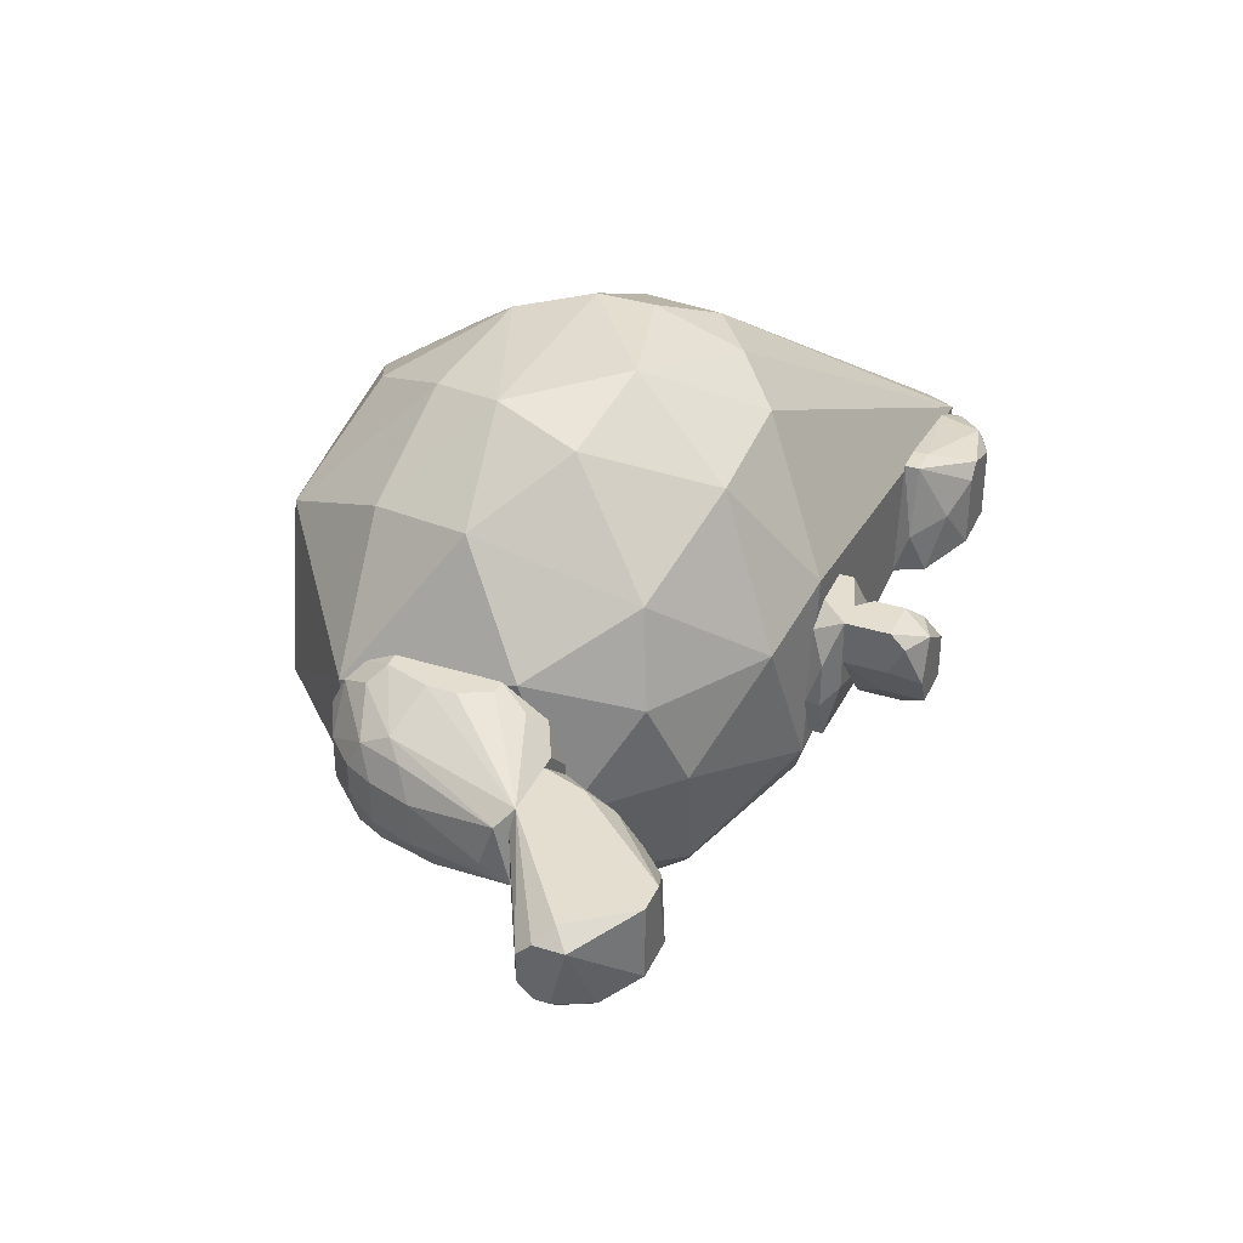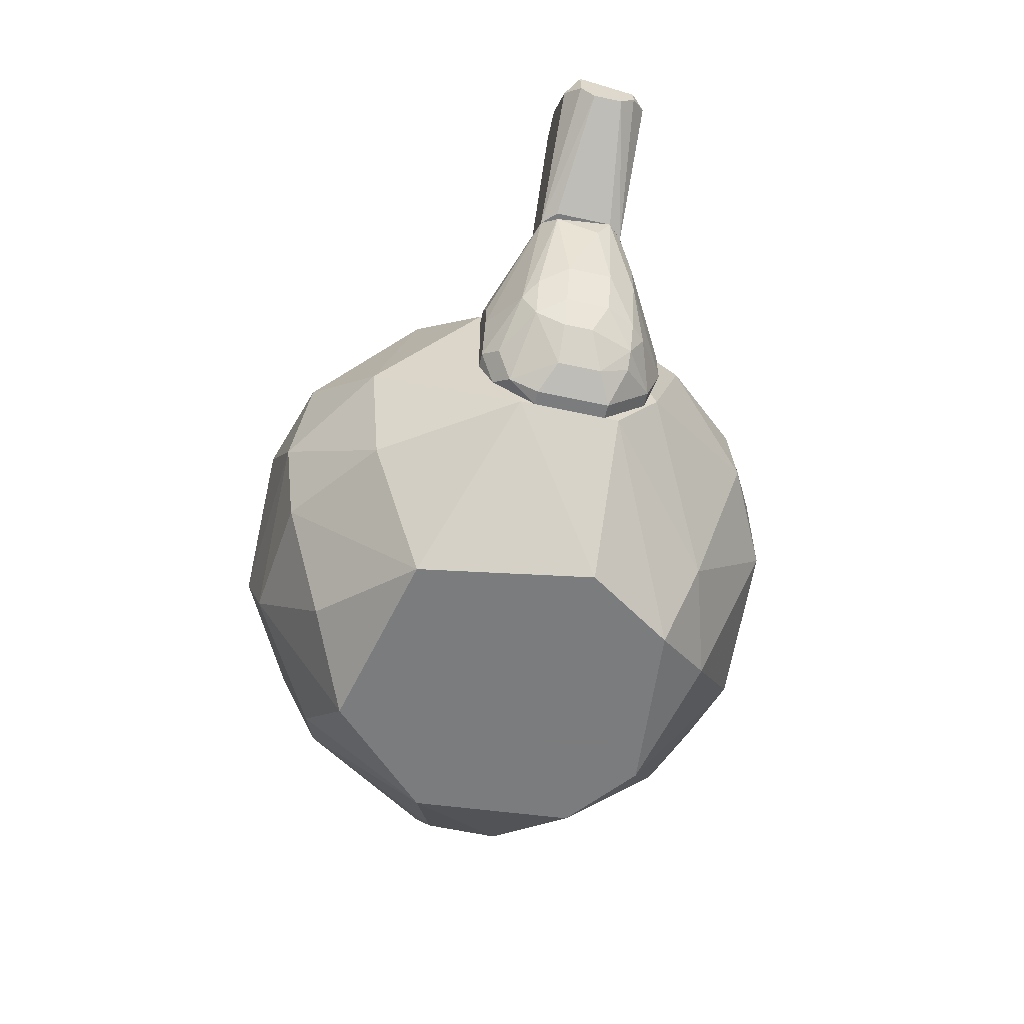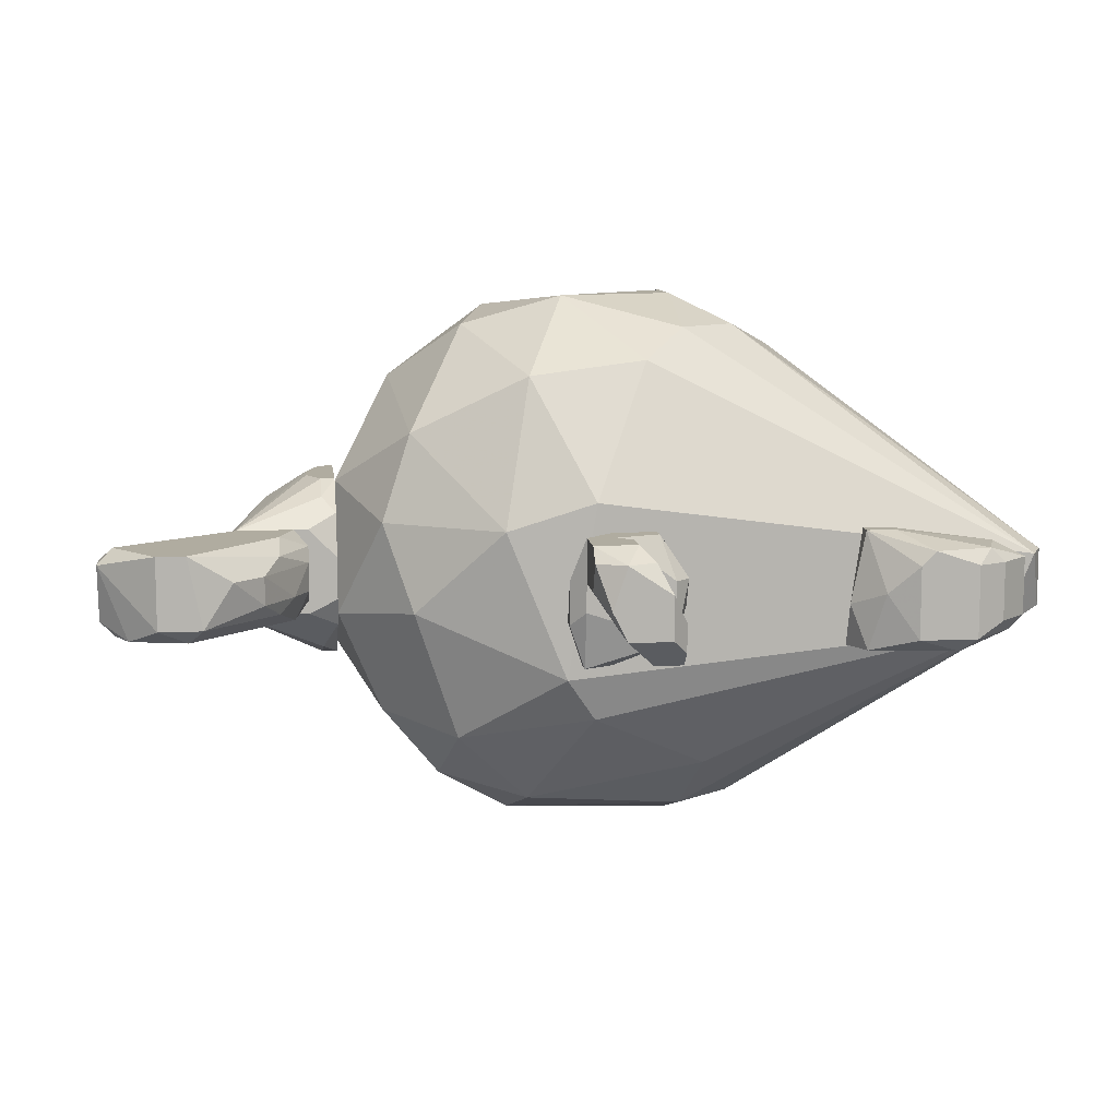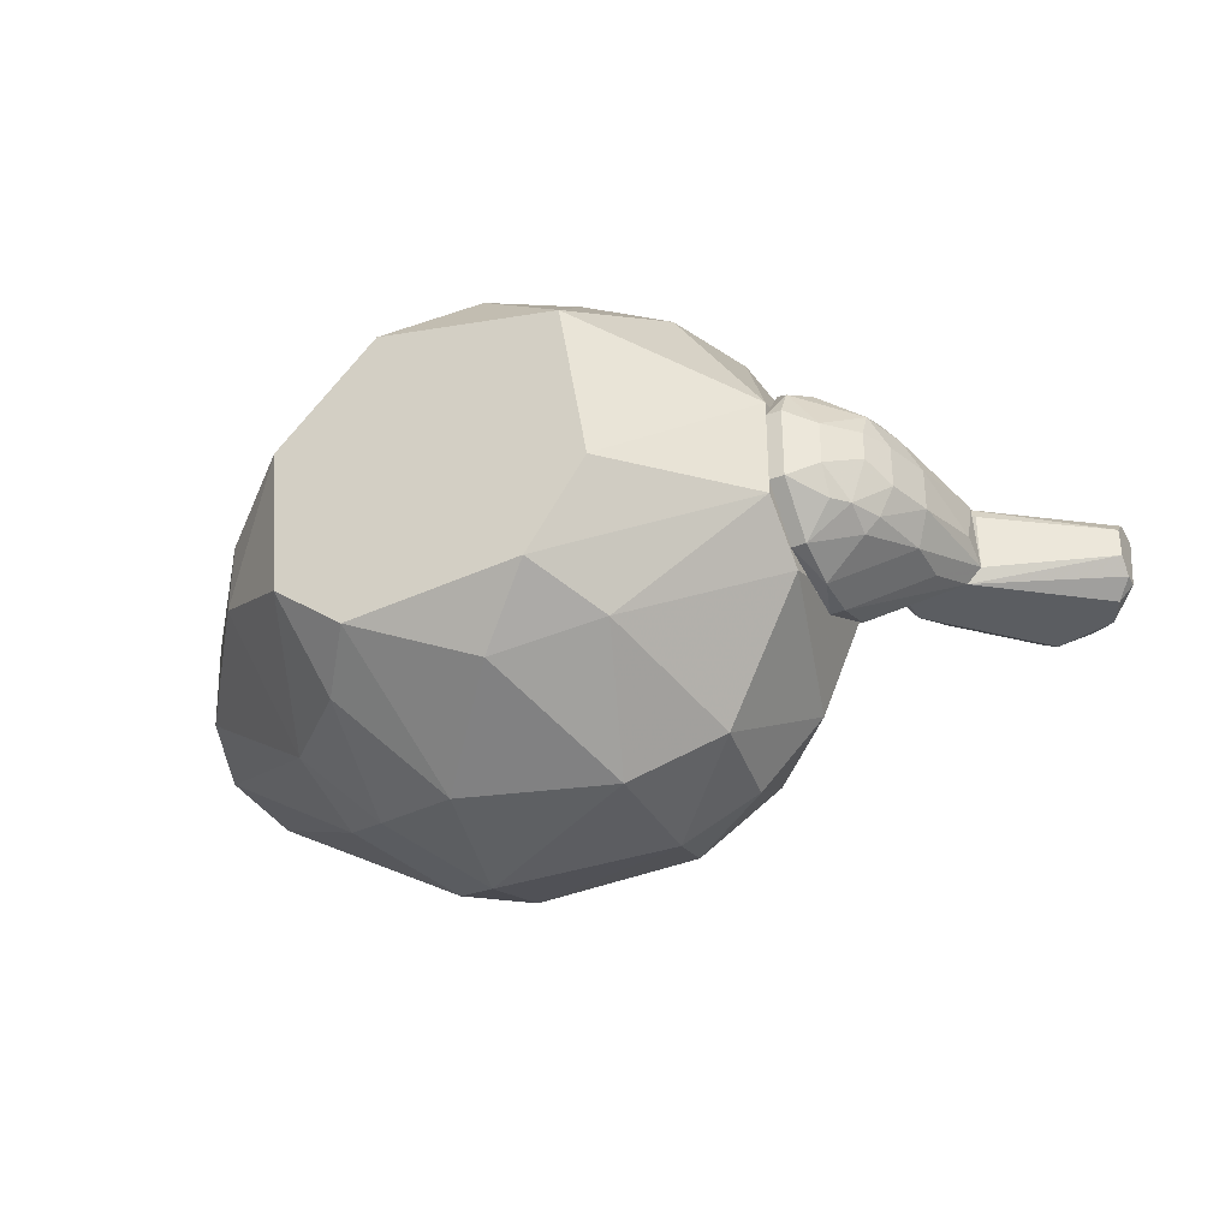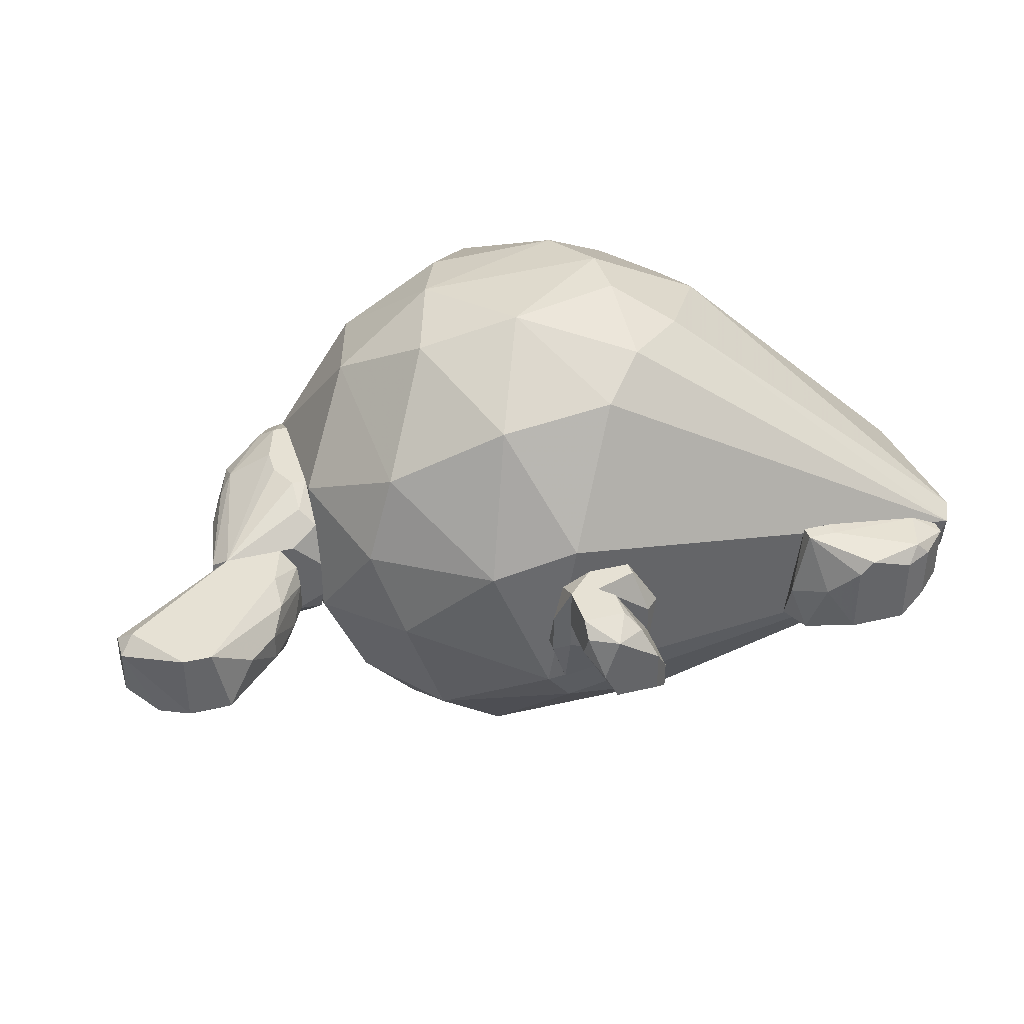
<metadata>
{"format":"obj","ext":"obj","renderer":"f3d","projection":"perspective","resolution":1024,"background":"white","views":[{"elev":35.8,"azim":-67.5,"up":"+Y"},{"elev":-58.7,"azim":-102.7,"up":"+Z"},{"elev":10.0,"azim":-7.0,"up":"+Y"},{"elev":-35.9,"azim":-153.8,"up":"+Y"},{"elev":39.0,"azim":-16.7,"up":"+Y"}]}
</metadata>
<code>
o convex_0
v -0.07579 0.01914 0.07191
v -0.07978 -0.03265 0.05201
v -0.09173 -0.02468 0.04802
v -0.1077 -0.01273 0.08786
v -0.07978 0.01117 0.03209
v -0.07579 -0.0207 0.08387
v -0.09969 0.007181 0.056
v -0.07579 -0.01671 0.0281
v -0.1037 0.007181 0.08786
v -0.09571 -0.008743 0.04006
v -0.07579 -0.000789 0.08786
v -0.07579 0.01914 0.04404
v -0.07579 -0.03265 0.06395
v -0.08376 0.01914 0.056
v -0.1037 -0.01273 0.05996
v -0.1037 -0.01671 0.08786
v -0.1077 0.003196 0.08387
v -0.09571 0.007181 0.04404
v -0.07579 0.01117 0.08387
v -0.08774 -0.000789 0.03209
v -0.08774 -0.0207 0.03607
v -0.07579 -0.02867 0.04006
v -0.07978 -0.02867 0.0759
v -0.07579 0.003196 0.0281
v -0.09969 -0.0207 0.06395
v -0.1037 -0.000789 0.05996
v -0.07978 -0.03265 0.06395
v -0.09571 0.01117 0.05201
v -0.07579 -0.01273 0.08786
v -0.08376 0.01515 0.04006
v -0.07978 -0.01671 0.0281
v -0.09969 -0.01273 0.04802
v -0.07978 -0.02867 0.04006
v -0.07978 0.01914 0.07191
v -0.08376 0.007181 0.08786
v -0.1077 -0.008743 0.07989
v -0.08774 -0.01273 0.03209
v -0.09571 -0.000789 0.04006
v -0.07978 0.01515 0.07989
v -0.09571 -0.0207 0.04802
v -0.07978 0.003196 0.0281
v -0.09173 -0.0207 0.04006
v -0.09969 -0.0207 0.0759
v -0.07978 0.01914 0.04404
v -0.08376 0.01914 0.06395
v -0.08376 -0.01671 0.08786
v -0.07579 0.01515 0.03607
v -0.09969 -0.000789 0.04802
f 38 32 48
f 1 6 8
f 6 1 11
f 9 4 11
f 1 8 12
f 8 6 13
f 1 12 14
f 11 4 16
f 4 9 17
f 11 1 19
f 18 5 20
f 13 2 22
f 8 13 22
f 13 6 23
f 12 8 24
f 3 2 25
f 4 15 25
f 17 7 26
f 7 18 26
f 2 13 27
f 13 23 27
f 23 16 27
f 25 2 27
f 9 14 28
f 17 9 28
f 7 17 28
f 18 7 28
f 6 11 29
f 11 16 29
f 5 18 30
f 18 28 30
f 8 22 31
f 24 8 31
f 15 26 32
f 2 3 33
f 22 2 33
f 21 31 33
f 31 22 33
f 1 14 34
f 9 11 35
f 19 9 35
f 11 19 35
f 15 4 36
f 4 17 36
f 26 15 36
f 17 26 36
f 10 20 37
f 20 31 37
f 31 21 37
f 20 10 38
f 18 20 38
f 10 32 38
f 19 1 39
f 9 19 39
f 1 34 39
f 34 9 39
f 3 25 40
f 25 15 40
f 15 32 40
f 20 5 41
f 5 24 41
f 31 20 41
f 24 31 41
f 32 10 42
f 33 3 42
f 21 33 42
f 10 37 42
f 37 21 42
f 3 40 42
f 40 32 42
f 16 4 43
f 4 25 43
f 27 16 43
f 25 27 43
f 14 12 44
f 28 14 44
f 5 30 44
f 30 28 44
f 14 9 45
f 34 14 45
f 9 34 45
f 23 6 46
f 16 23 46
f 6 29 46
f 29 16 46
f 24 5 47
f 12 24 47
f 5 44 47
f 44 12 47
f 26 18 48
f 32 26 48
f 18 38 48
o convex_1
v -0.1037 -0.000781 0.1237
v -0.1077 -0.01273 0.08786
v -0.1077 0.003204 0.08786
v -0.1395 0.003204 0.1157
v -0.1316 -0.01672 0.1197
v -0.08775 -0.01672 0.09584
v -0.08775 0.007189 0.08786
v -0.1236 0.007189 0.1277
v -0.1395 -0.008744 0.1038
v -0.1116 -0.01273 0.1277
v -0.1355 0.007189 0.1118
v -0.1037 -0.01672 0.08786
v -0.09173 0.003204 0.1078
v -0.08376 -0.01273 0.08786
v -0.08775 -0.008744 0.1038
v -0.1355 -0.01672 0.1118
v -0.1156 0.007189 0.1277
v -0.1395 -0.000781 0.1038
v -0.1236 -0.01273 0.1277
v -0.1156 -0.01672 0.1237
v -0.08376 0.003204 0.09185
v -0.1037 0.007189 0.08786
v -0.09572 -0.008744 0.1157
v -0.1395 -0.01273 0.1118
v -0.09173 0.007189 0.09982
v -0.08376 -0.008744 0.09584
v -0.1395 0.003204 0.1078
v -0.08775 -0.01672 0.08786
v -0.1395 -0.01273 0.1078
v -0.09173 -0.01273 0.1078
v -0.08376 -0.000781 0.09584
v -0.09572 -0.000781 0.1157
f 63 79 80
f 50 51 55
f 51 50 57
f 52 56 59
f 56 55 59
f 54 53 60
f 50 55 60
f 57 50 60
f 60 55 62
f 60 53 64
f 55 56 65
f 58 49 65
f 56 58 65
f 51 57 66
f 57 52 66
f 52 53 67
f 56 52 67
f 58 56 67
f 58 67 68
f 53 54 68
f 54 58 68
f 67 53 68
f 62 55 69
f 55 51 70
f 59 55 70
f 51 66 70
f 49 58 71
f 53 52 72
f 52 57 72
f 64 53 72
f 55 65 73
f 65 61 73
f 69 55 73
f 61 69 73
f 54 62 74
f 63 54 74
f 62 69 74
f 52 59 75
f 66 52 75
f 59 70 75
f 70 66 75
f 54 60 76
f 62 54 76
f 60 62 76
f 57 60 77
f 60 64 77
f 72 57 77
f 64 72 77
f 58 54 78
f 54 63 78
f 71 58 78
f 63 71 78
f 69 61 79
f 63 74 79
f 74 69 79
f 65 49 80
f 61 65 80
f 49 71 80
f 71 63 80
f 79 61 80
o convex_2
v -0.03992 -0.05257 0.01615
v 0.01983 0.07094 0.0719
v 0.01983 0.07094 0.05599
v 0.1155 -0.01272 0.1197
v -0.05585 -0.01272 0.1118
v 0.04372 0.01117 -0.003776
v 0.01983 -0.08046 0.0719
v -0.05186 0.04304 0.0281
v -0.02399 0.05099 0.1078
v 0.03178 -0.05654 0.01217
v -0.02399 -0.06849 0.0998
v -0.07579 -0.03264 0.04404
v 0.1115 0.003194 0.07989
v -0.03593 0.0271 -0.003776
v 0.1115 0.003194 0.1277
v -0.01602 -0.02867 0.1277
v -0.07579 0.01914 0.07589
v -0.02796 -0.0446 -0.003776
v 0.03575 0.04702 0.01615
v -0.03195 0.06695 0.05201
v -0.02796 -0.07648 0.04802
v -0.00804 0.01914 0.1277
v -0.07579 0.007181 0.0281
v 0.1035 -0.01272 0.06395
v 0.05169 -0.06452 0.05599
v 0.02378 -0.05654 0.1118
v -0.06383 -0.0446 0.08786
v 0.03975 -0.03264 -0.003776
v -0.00804 0.05099 0.00818
v 0.00789 0.05499 0.1078
v 0.05169 0.05499 0.05599
v -0.05585 0.03507 0.0998
v 0.1035 -0.01671 0.1277
v 0.01188 -0.07648 0.03607
v -0.03992 0.06296 0.07589
v -0.04391 -0.0207 -0.003776
v -0.07579 -0.01671 0.08786
v 0.06761 0.003194 0.01615
v -0.05186 -0.06452 0.05599
v 0.01588 0.03906 -0.003776
v 0.03575 -0.07249 0.08387
v -0.05984 0.04702 0.05599
v 0.03575 0.06296 0.08387
v -0.01203 0.07094 0.07989
v -0.04391 -0.04859 0.1078
v 0.05169 0.04304 0.0281
v -0.03195 0.01117 0.1237
v -0.01203 -0.06052 0.00818
v -0.02796 -0.07648 0.07989
v -0.07579 -0.0207 0.0281
v 0.01983 -0.07249 0.09582
v 0.1155 -0.01272 0.09183
v 0.05568 -0.05257 0.03607
v 0.01188 0.06695 0.03607
v 0.01983 -0.04859 -0.003776
v 0.1155 0.003194 0.1197
v 0.06761 -0.01671 0.01615
v -0.06383 0.01117 0.1038
v -0.00804 -0.04061 0.1237
v 0.01983 0.06296 0.09582
v -0.02399 0.06296 0.03209
v 0.03575 -0.07249 0.04404
v -0.0479 -0.06452 0.08387
v 0.09552 0.003194 0.05201
f 104 137 144
f 94 86 98
f 96 95 102
f 88 94 103
f 92 97 103
f 98 86 108
f 89 102 110
f 102 95 110
f 83 82 111
f 84 95 113
f 95 96 113
f 87 101 114
f 112 89 115
f 94 98 116
f 103 94 116
f 97 92 117
f 107 85 117
f 92 107 117
f 92 81 119
f 81 101 119
f 107 92 119
f 86 94 120
f 99 86 120
f 94 109 120
f 105 84 121
f 87 105 121
f 84 113 121
f 100 88 122
f 88 103 122
f 103 97 122
f 97 112 122
f 115 100 122
f 112 115 122
f 111 82 123
f 82 83 124
f 83 100 124
f 89 110 124
f 100 115 124
f 115 89 124
f 96 85 125
f 85 107 125
f 86 99 126
f 111 93 126
f 99 111 126
f 118 86 126
f 85 96 127
f 102 89 127
f 96 102 127
f 89 112 127
f 81 98 128
f 101 81 128
f 114 101 128
f 101 87 129
f 119 101 129
f 81 92 130
f 98 81 130
f 92 103 130
f 116 98 130
f 103 116 130
f 106 91 131
f 113 106 131
f 87 121 131
f 121 113 131
f 129 87 131
f 91 129 131
f 104 93 132
f 84 105 132
f 132 105 133
f 90 108 133
f 104 132 133
f 100 83 134
f 83 111 134
f 111 99 134
f 99 120 134
f 120 109 134
f 108 90 135
f 98 108 135
f 90 114 135
f 128 98 135
f 114 128 135
f 95 84 136
f 93 111 136
f 123 95 136
f 111 123 136
f 84 132 136
f 132 93 136
f 108 86 137
f 86 118 137
f 133 108 137
f 104 133 137
f 112 97 138
f 97 117 138
f 117 85 138
f 85 127 138
f 127 112 138
f 91 106 139
f 113 96 139
f 106 113 139
f 96 125 139
f 125 91 139
f 110 95 140
f 123 82 140
f 95 123 140
f 82 124 140
f 124 110 140
f 94 88 141
f 88 100 141
f 109 94 141
f 100 134 141
f 134 109 141
f 105 87 142
f 114 90 142
f 87 114 142
f 133 105 142
f 90 133 142
f 107 119 143
f 91 125 143
f 125 107 143
f 129 91 143
f 119 129 143
f 93 104 144
f 126 93 144
f 118 126 144
f 137 118 144
o convex_3
v 0.08756 -0.0207 0.1317
v 0.07163 0.01117 0.1317
v 0.07163 0.01117 0.1277
v 0.1075 0.003201 0.1317
v 0.07562 -0.01672 0.1436
v 0.05968 -0.0207 0.1277
v 0.1075 -0.01273 0.1277
v 0.09154 0.003201 0.1436
v 0.09154 -0.01672 0.1436
v 0.06366 0.01117 0.1317
v 0.0796 0.007186 0.1436
v 0.06765 -0.004764 0.1397
v 0.09952 0.007186 0.1277
v 0.06366 -0.0207 0.1357
v 0.09553 0.007186 0.1397
v 0.09952 -0.01273 0.1397
v 0.08756 -0.0207 0.1397
v 0.1035 -0.01672 0.1277
v 0.05968 -0.008748 0.1317
v 0.06366 0.01117 0.1277
v 0.1075 -0.01273 0.1317
v 0.09952 0.003201 0.1397
v 0.07562 0.003201 0.1436
v 0.1075 0.003201 0.1277
v 0.1035 -0.01672 0.1317
f 162 165 169
f 150 147 151
f 152 149 153
f 146 147 154
f 149 152 155
f 146 154 155
f 147 146 157
f 151 147 157
f 150 145 158
f 149 156 158
f 146 155 159
f 155 152 159
f 157 146 159
f 148 157 159
f 152 153 160
f 153 149 161
f 158 145 161
f 149 158 161
f 145 150 162
f 150 151 162
f 161 145 162
f 156 154 163
f 150 158 163
f 158 156 163
f 147 150 164
f 154 147 164
f 150 163 164
f 163 154 164
f 151 148 165
f 148 160 165
f 162 151 165
f 148 159 166
f 159 152 166
f 160 148 166
f 152 160 166
f 149 155 167
f 155 154 167
f 154 156 167
f 156 149 167
f 148 151 168
f 151 157 168
f 157 148 168
f 160 153 169
f 153 161 169
f 161 162 169
f 165 160 169
o convex_4
v 0.01585 -0.000782 0.1317
v -0.01602 -0.01273 0.1277
v -0.01204 -0.02468 0.1277
v -0.01204 -0.008743 0.1357
v -0.004068 0.01117 0.1277
v -0.01204 0.01117 0.1357
v 0.01186 -0.01671 0.1357
v 0.01186 -0.01671 0.1277
v 0.007875 0.01117 0.1277
v 0.01186 -0.000782 0.1357
v -0.01204 -0.02468 0.1317
v 0.007875 0.01117 0.1317
v -0.01204 0.007186 0.1277
v 0.01585 -0.008743 0.1277
v -0.004068 -0.02468 0.1277
v -0.01602 -0.000782 0.1317
v -0.004068 0.01117 0.1357
v -0.01602 -0.01273 0.1317
f 185 171 187
f 172 171 174
f 175 173 176
f 172 174 177
f 174 175 178
f 177 174 178
f 176 170 179
f 175 176 179
f 171 172 180
f 176 173 180
f 178 175 181
f 170 178 181
f 179 170 181
f 174 171 182
f 175 174 182
f 170 176 183
f 176 177 183
f 178 170 183
f 177 178 183
f 172 177 184
f 177 176 184
f 180 172 184
f 176 180 184
f 173 175 185
f 182 171 185
f 175 182 185
f 175 179 186
f 181 175 186
f 179 181 186
f 171 180 187
f 180 173 187
f 173 185 187
o convex_5
v 0.003895 0.007186 0.1516
v -0.01204 -0.00078 0.1357
v 0.003895 -0.0207 0.1357
v -0.00407 -0.01273 0.1556
v 0.01187 -0.008748 0.1357
v 0.01187 -0.01672 0.1516
v -0.01204 0.01117 0.1357
v -0.01204 0.007186 0.1516
v -8.7e-05 0.01117 0.1397
v 0.00788 -0.00078 0.1556
v -0.00407 0.007186 0.1556
v 0.01187 -0.0207 0.1357
v 0.003895 -0.0207 0.1476
v -0.01204 0.01117 0.1476
v -0.01204 -0.00078 0.1476
v -0.00407 0.01117 0.1357
v -8.7e-05 0.01117 0.1476
v 0.00788 -0.01273 0.1556
v -0.008055 -0.004764 0.1556
v 0.01187 -0.008748 0.1516
v 0.01187 -0.0207 0.1476
v -0.00407 -0.01273 0.1436
f 191 189 209
f 190 189 192
f 192 189 194
f 194 189 195
f 188 192 196
f 192 188 197
f 197 188 198
f 191 197 198
f 190 192 199
f 192 193 199
f 191 190 200
f 193 191 200
f 190 199 200
f 194 195 201
f 196 194 201
f 195 198 201
f 189 191 202
f 195 189 202
f 192 194 203
f 194 196 203
f 196 192 203
f 188 196 204
f 198 188 204
f 196 201 204
f 201 198 204
f 191 193 205
f 193 197 205
f 197 191 205
f 191 198 206
f 198 195 206
f 202 191 206
f 195 202 206
f 193 192 207
f 192 197 207
f 197 193 207
f 199 193 208
f 193 200 208
f 200 199 208
f 189 190 209
f 190 191 209

</code>
